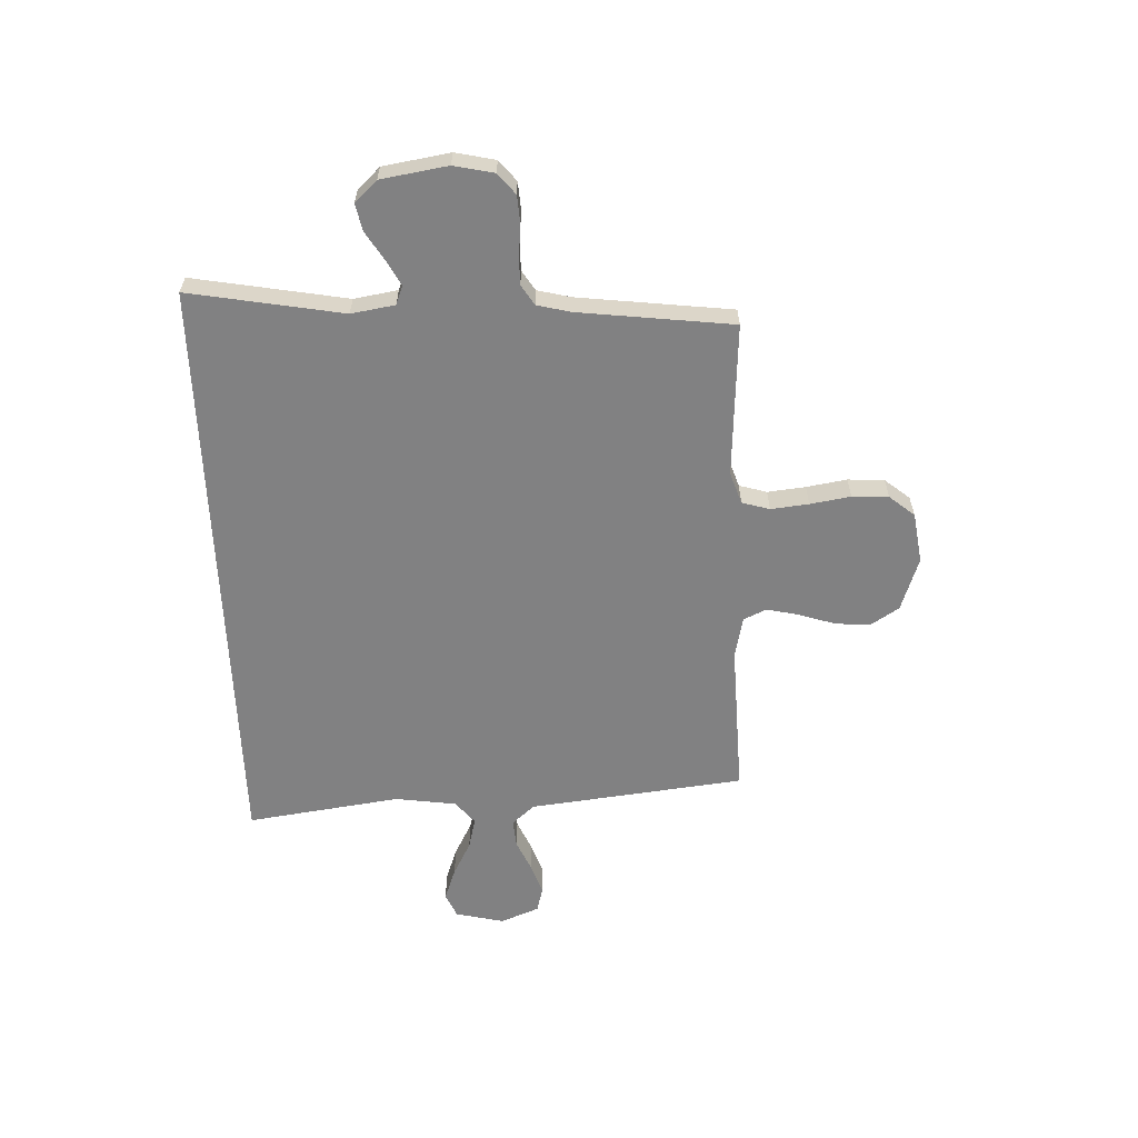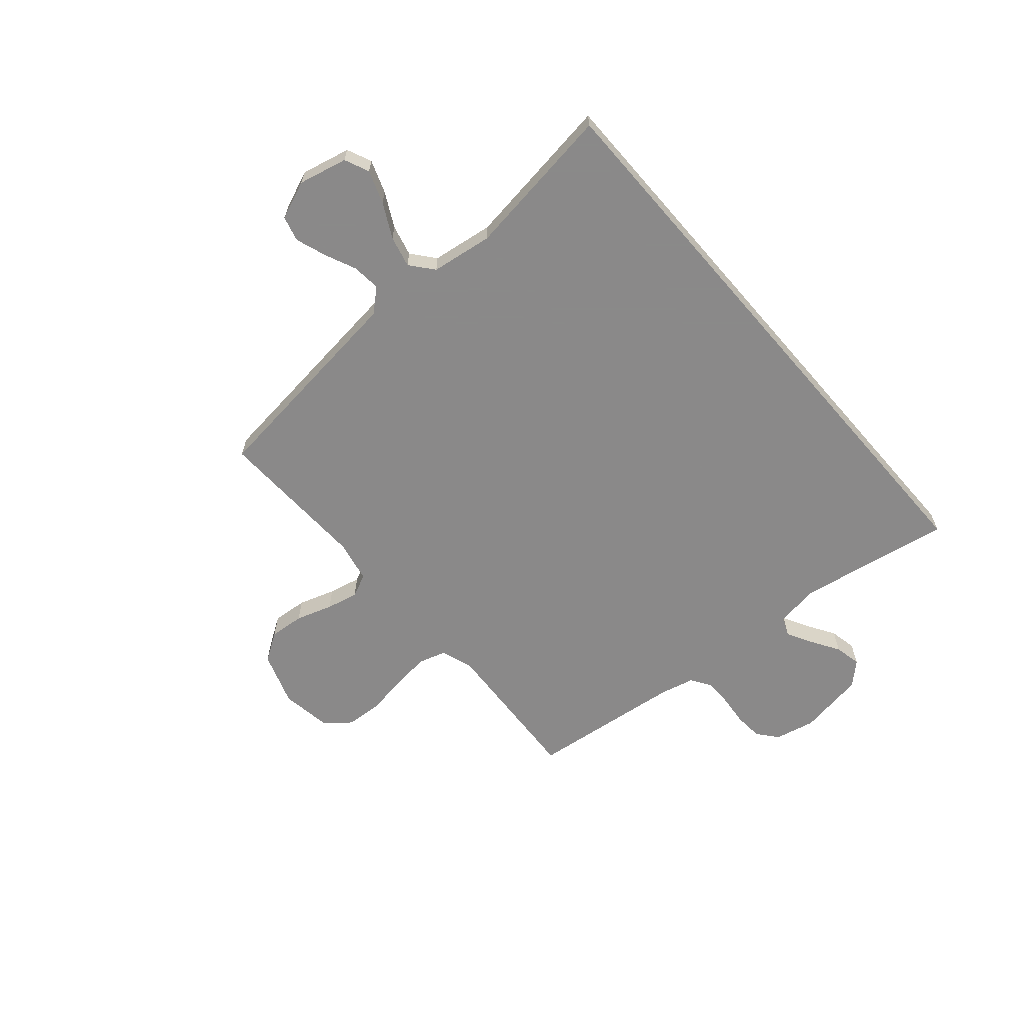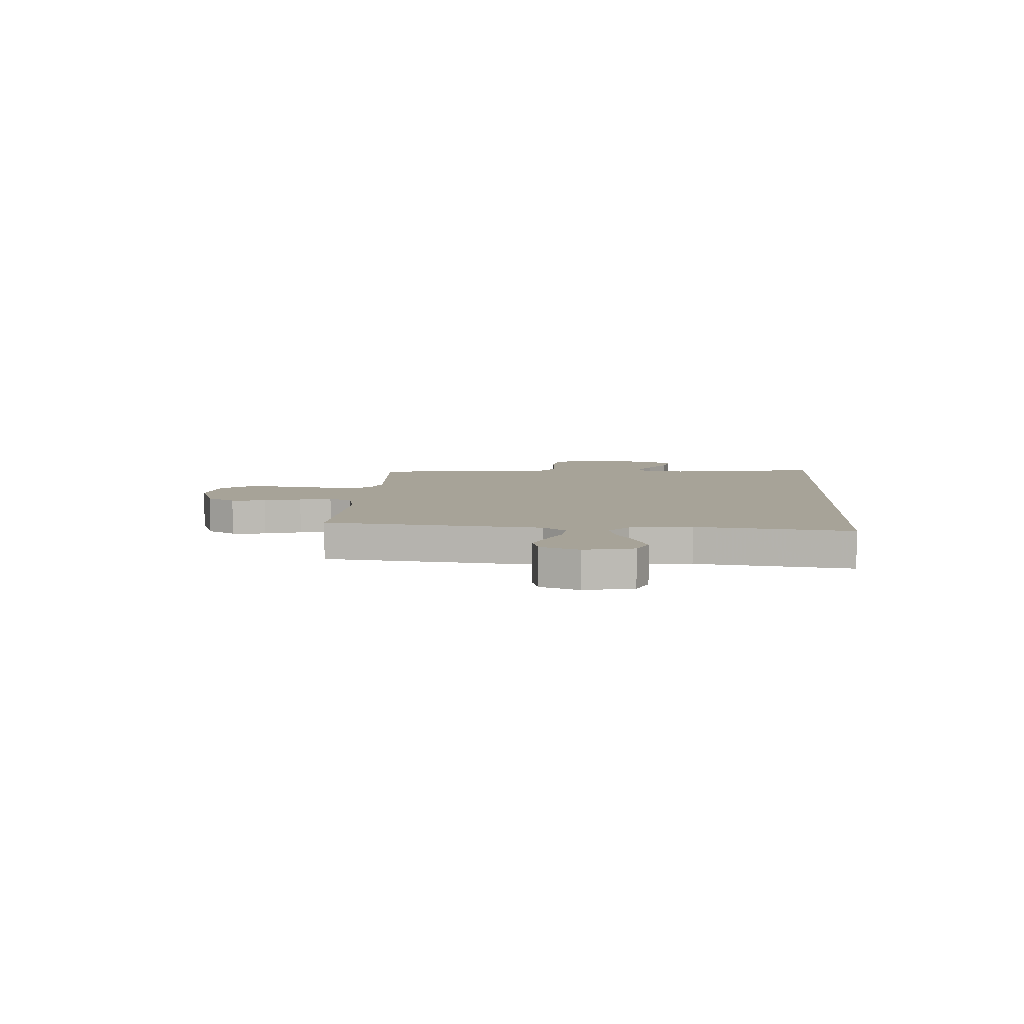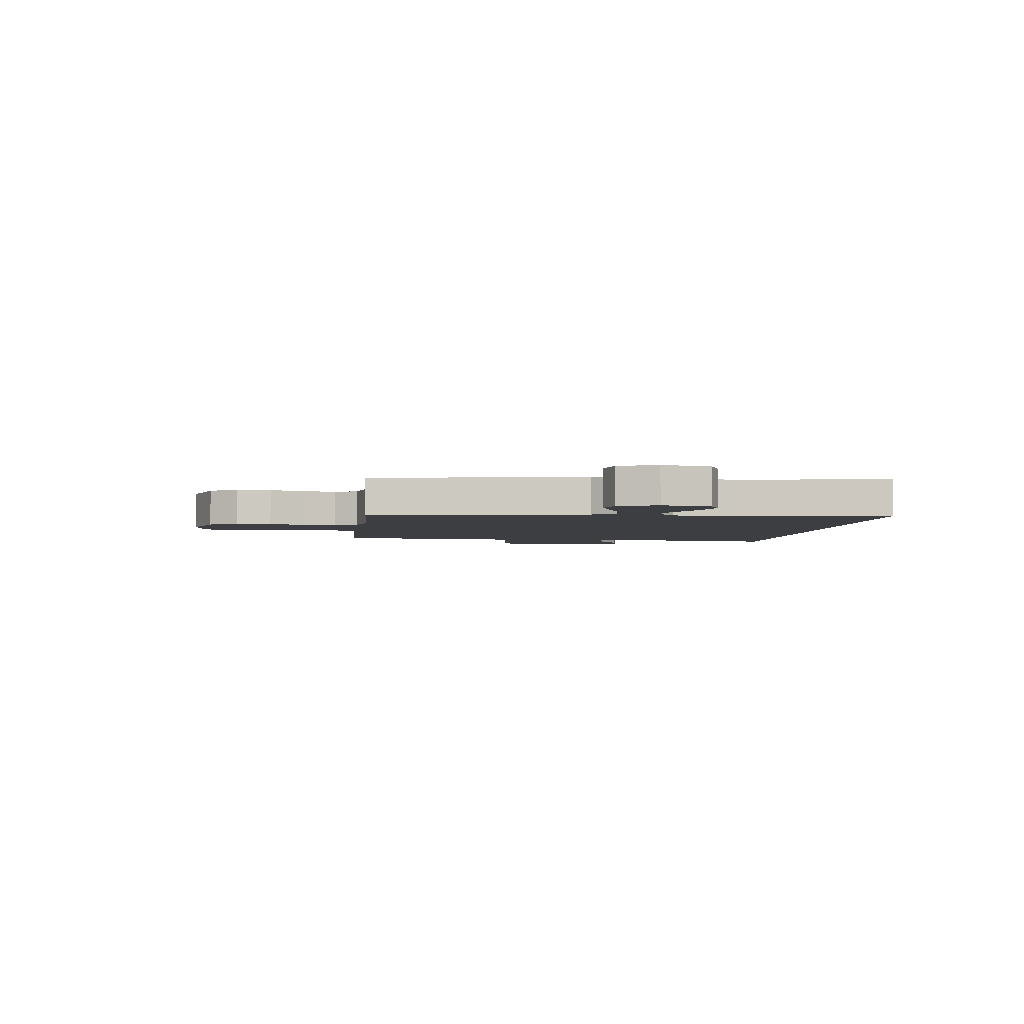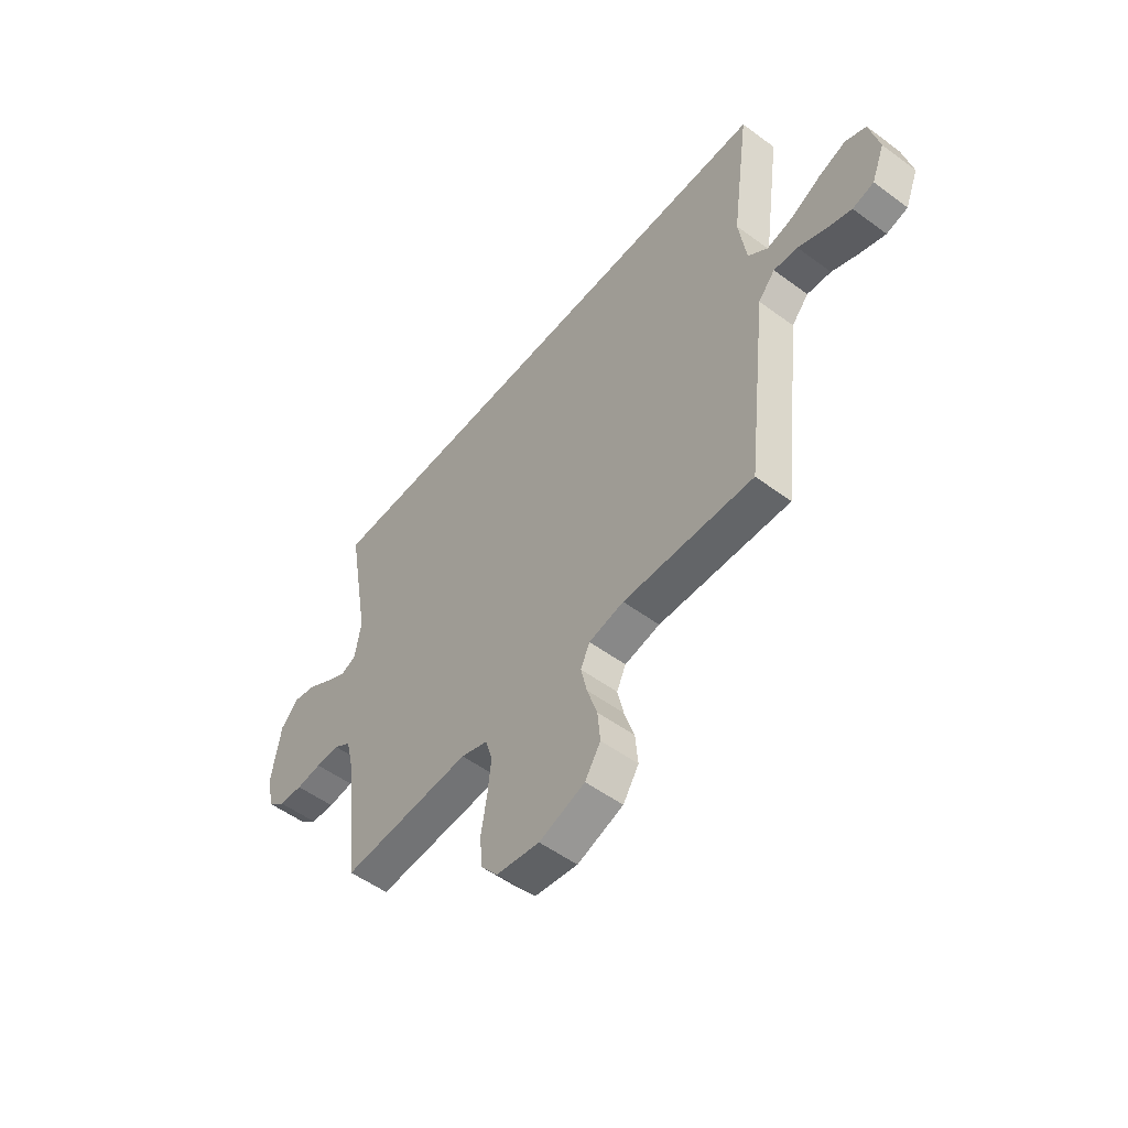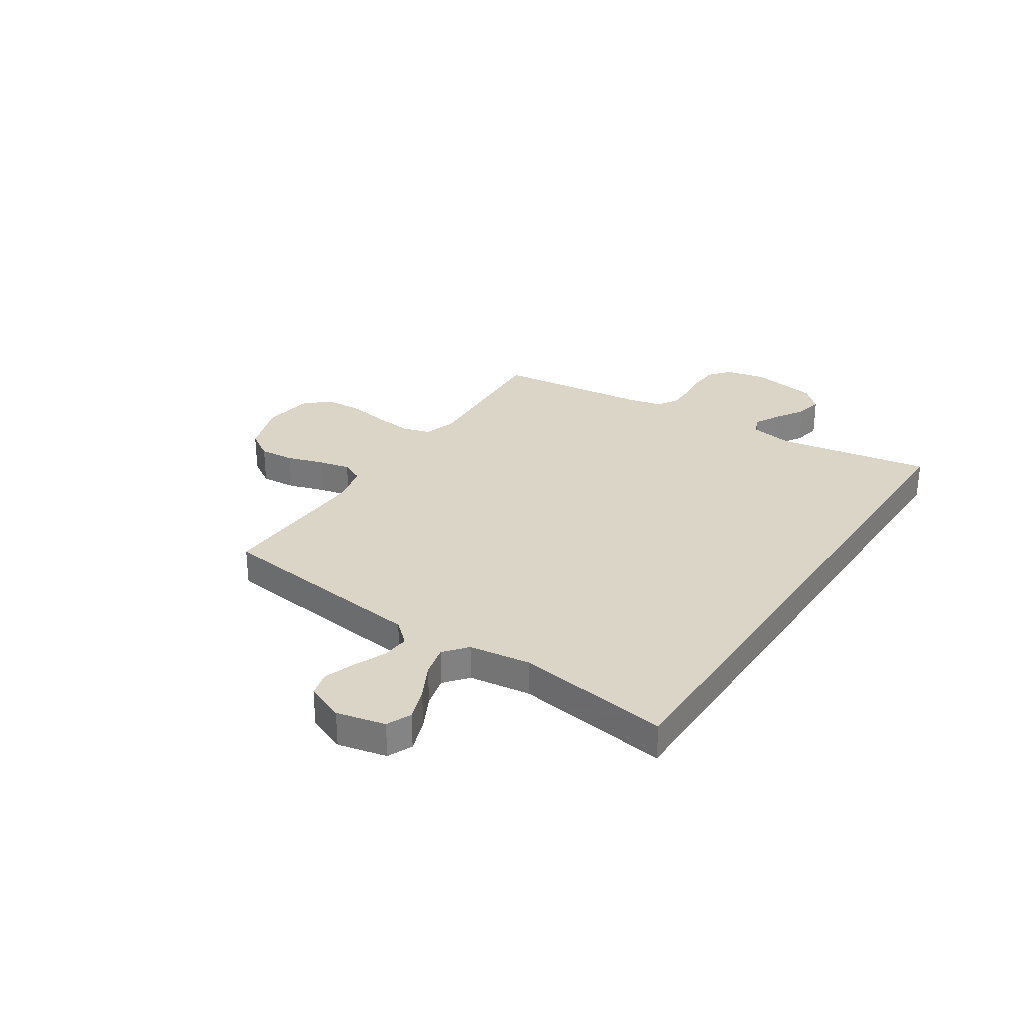
<metadata>
{"format":"obj","ext":"obj","renderer":"f3d","projection":"perspective","resolution":1024,"background":"white","views":[{"elev":-60.4,"azim":92.2,"up":"+Y"},{"elev":-63.3,"azim":-49.1,"up":"+Y"},{"elev":6.8,"azim":-86.3,"up":"+Y"},{"elev":-3.3,"azim":-95.9,"up":"+Y"},{"elev":-53.0,"azim":-128.3,"up":"+Z"},{"elev":29.6,"azim":-56.5,"up":"+Y"}]}
</metadata>
<code>
v -0.561 0.07 0.5
v 0.601 0.07 0.5
v 0.548 0.07 0.2
v 0.562 0.07 0.115
v 0.598 0.07 0.101
v 0.648 0.07 0.128
v 0.703 0.07 0.162
v 0.755 0.07 0.173
v 0.796 0.07 0.13
v 0.817 0.07 0
v 0.8 0.07 -0.078
v 0.76 0.07 -0.111
v 0.705 0.07 -0.115
v 0.646 0.07 -0.109
v 0.591 0.07 -0.109
v 0.552 0.07 -0.134
v 0.536 0.07 -0.2
v 0.5 0.07 -0.5
v 0.2 0.07 -0.482
v 0.138 0.07 -0.503
v 0.122 0.07 -0.557
v 0.13 0.07 -0.631
v 0.143 0.07 -0.71
v 0.139 0.07 -0.781
v 0.099 0.07 -0.83
v 0 0.07 -0.845
v -0.105 0.07 -0.809
v -0.141 0.07 -0.753
v -0.135 0.07 -0.685
v -0.112 0.07 -0.614
v -0.098 0.07 -0.552
v -0.119 0.07 -0.507
v -0.2 0.07 -0.49
v -0.5 0.07 -0.5
v -0.535 0.07 -0.2
v -0.549 0.07 -0.079
v -0.588 0.07 -0.035
v -0.643 0.07 -0.04
v -0.704 0.07 -0.067
v -0.764 0.07 -0.088
v -0.813 0.07 -0.075
v -0.843 0.07 0
v -0.821 0.07 0.095
v -0.773 0.07 0.116
v -0.709 0.07 0.093
v -0.642 0.07 0.058
v -0.581 0.07 0.043
v -0.536 0.07 0.08
v -0.519 0.07 0.2
v -0.561 0 0.5
v 0.601 0 0.5
v 0.548 0 0.2
v 0.562 0 0.115
v 0.598 0 0.101
v 0.648 0 0.128
v 0.703 0 0.162
v 0.755 0 0.173
v 0.796 0 0.13
v 0.817 0 0
v 0.8 0 -0.078
v 0.76 0 -0.111
v 0.705 0 -0.115
v 0.646 0 -0.109
v 0.591 0 -0.109
v 0.552 0 -0.134
v 0.536 0 -0.2
v 0.5 0 -0.5
v 0.2 0 -0.482
v 0.138 0 -0.503
v 0.122 0 -0.557
v 0.13 0 -0.631
v 0.143 0 -0.71
v 0.139 0 -0.781
v 0.099 0 -0.83
v 0 0 -0.845
v -0.105 0 -0.809
v -0.141 0 -0.753
v -0.135 0 -0.685
v -0.112 0 -0.614
v -0.098 0 -0.552
v -0.119 0 -0.507
v -0.2 0 -0.49
v -0.5 0 -0.5
v -0.535 0 -0.2
v -0.549 0 -0.079
v -0.588 0 -0.035
v -0.643 0 -0.04
v -0.704 0 -0.067
v -0.764 0 -0.088
v -0.813 0 -0.075
v -0.843 0 0
v -0.821 0 0.095
v -0.773 0 0.116
v -0.709 0 0.093
v -0.642 0 0.058
v -0.581 0 0.043
v -0.536 0 0.08
v -0.519 0 0.2
f 43 44 45 46
f 43 46 47
f 42 43 47
f 41 42 47
f 38 39 40 41
f 38 41 47
f 37 38 47 48
f 33 34 35 36
f 32 33 36
f 32 36 37 48
f 27 28 29 30
f 27 30 31
f 26 27 31
f 25 26 31
f 22 23 24 25
f 21 22 25 31
f 20 21 31 32
f 17 18 19
f 16 17 19 20
f 11 12 13 14
f 11 14 15
f 10 11 15
f 9 10 15
f 6 7 8 9
f 5 6 9 15
f 4 5 15 16
f 49 1 2 3
f 20 32 48 49
f 16 20 49
f 3 4 16 49
f 95 94 93 92
f 96 95 92
f 96 92 91
f 96 91 90
f 90 89 88 87
f 96 90 87
f 97 96 87 86
f 85 84 83 82
f 85 82 81
f 97 86 85 81
f 79 78 77 76
f 80 79 76
f 80 76 75
f 80 75 74
f 74 73 72 71
f 80 74 71 70
f 81 80 70 69
f 68 67 66
f 69 68 66 65
f 63 62 61 60
f 64 63 60
f 64 60 59
f 64 59 58
f 58 57 56 55
f 64 58 55 54
f 65 64 54 53
f 52 51 50 98
f 98 97 81 69
f 98 69 65
f 98 65 53 52
f 1 50 51 2
f 2 51 52 3
f 3 52 53 4
f 4 53 54 5
f 5 54 55 6
f 6 55 56 7
f 7 56 57 8
f 8 57 58 9
f 9 58 59 10
f 10 59 60 11
f 11 60 61 12
f 12 61 62 13
f 13 62 63 14
f 14 63 64 15
f 15 64 65 16
f 16 65 66 17
f 17 66 67 18
f 18 67 68 19
f 19 68 69 20
f 20 69 70 21
f 21 70 71 22
f 22 71 72 23
f 23 72 73 24
f 24 73 74 25
f 25 74 75 26
f 26 75 76 27
f 27 76 77 28
f 28 77 78 29
f 29 78 79 30
f 30 79 80 31
f 31 80 81 32
f 32 81 82 33
f 33 82 83 34
f 34 83 84 35
f 35 84 85 36
f 36 85 86 37
f 37 86 87 38
f 38 87 88 39
f 39 88 89 40
f 40 89 90 41
f 41 90 91 42
f 42 91 92 43
f 43 92 93 44
f 44 93 94 45
f 45 94 95 46
f 46 95 96 47
f 47 96 97 48
f 48 97 98 49
f 49 98 50 1

</code>
